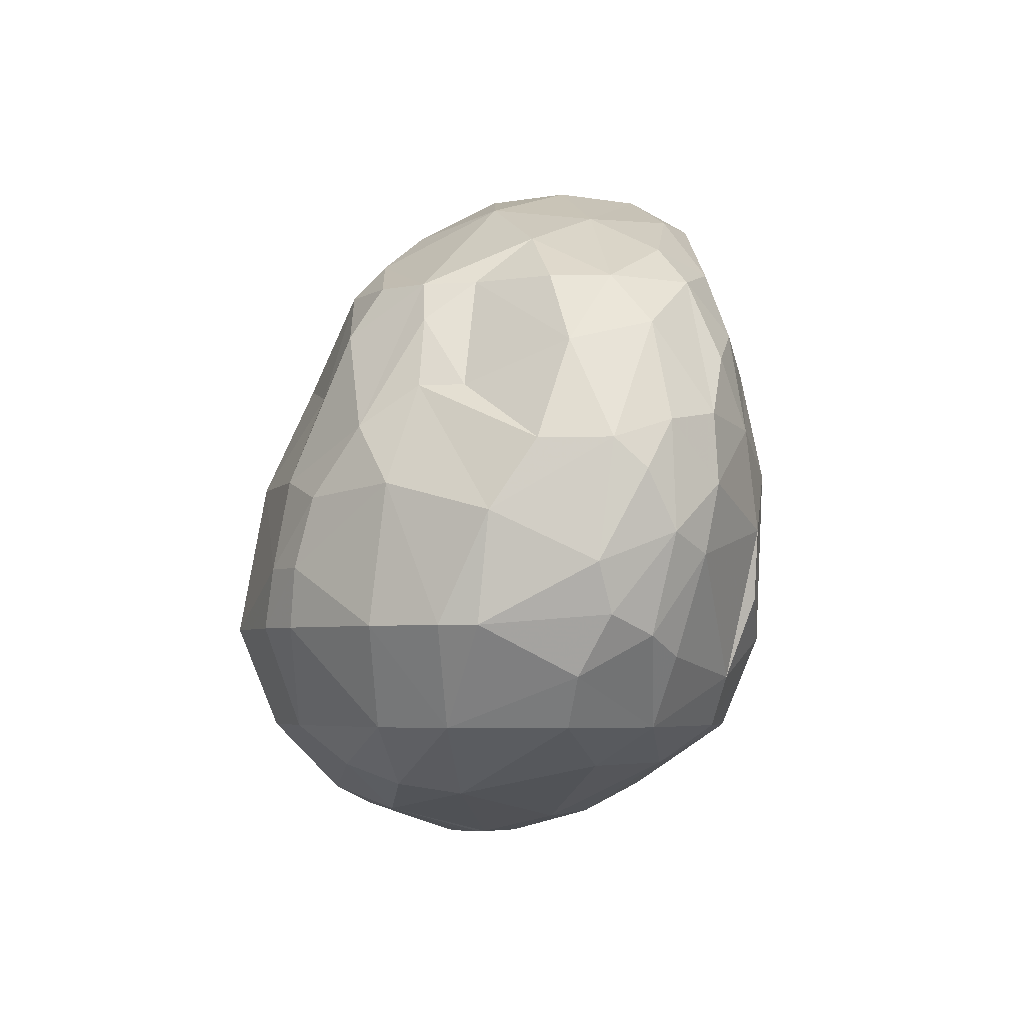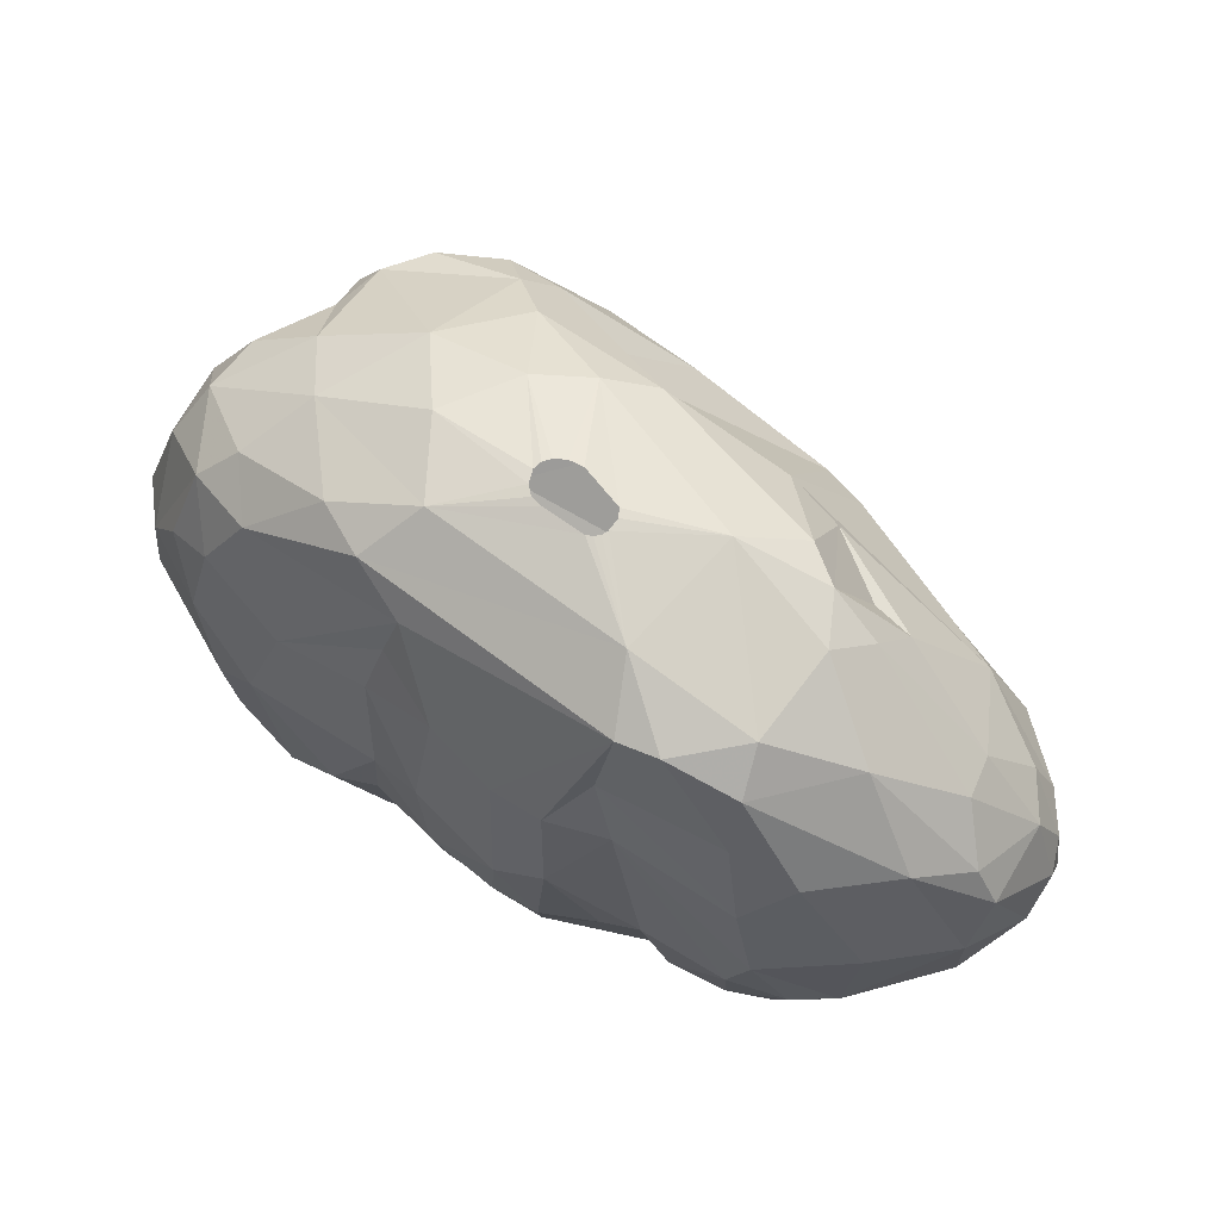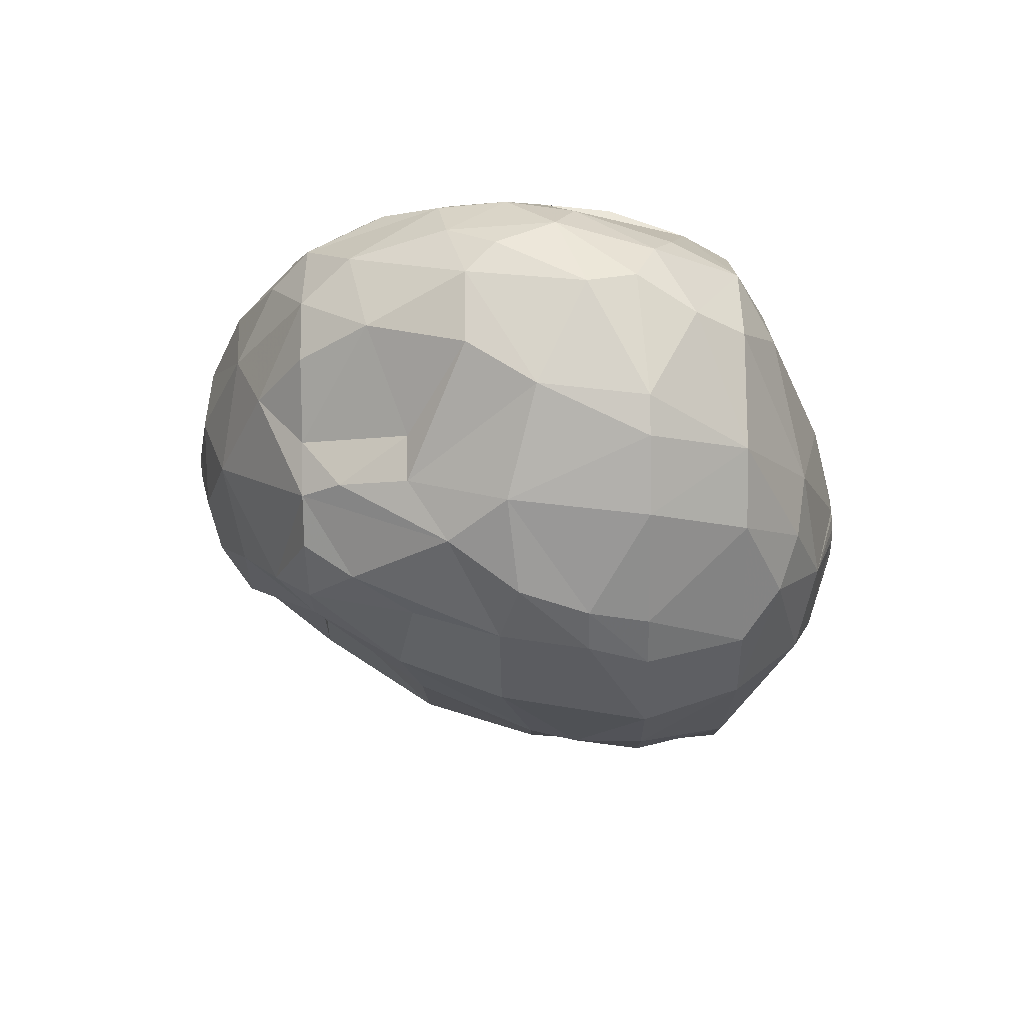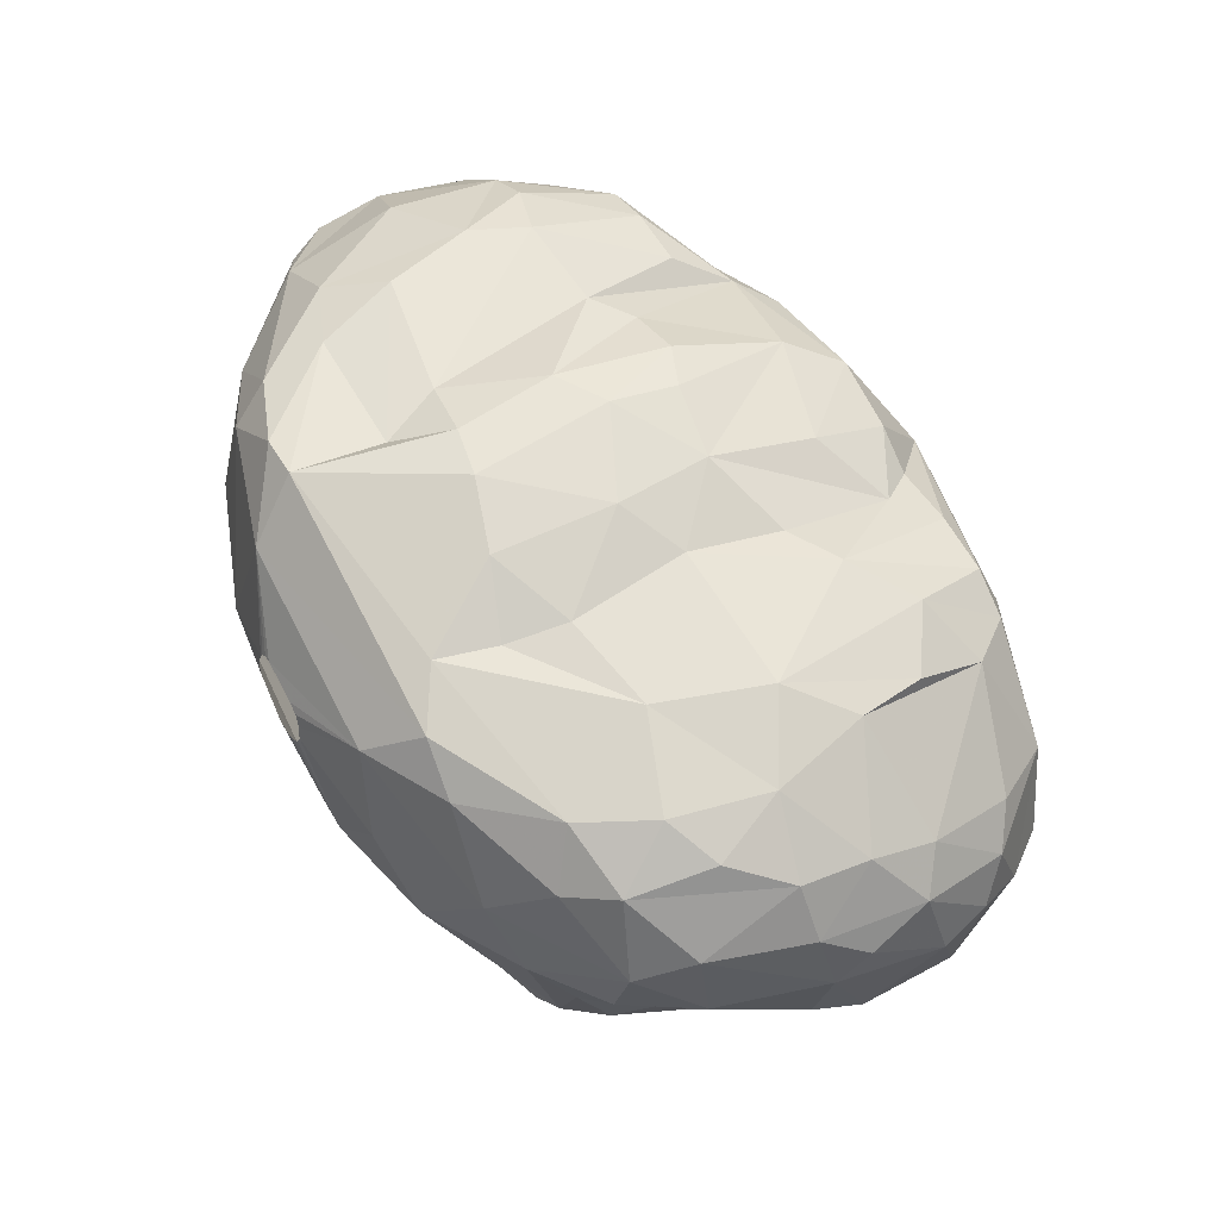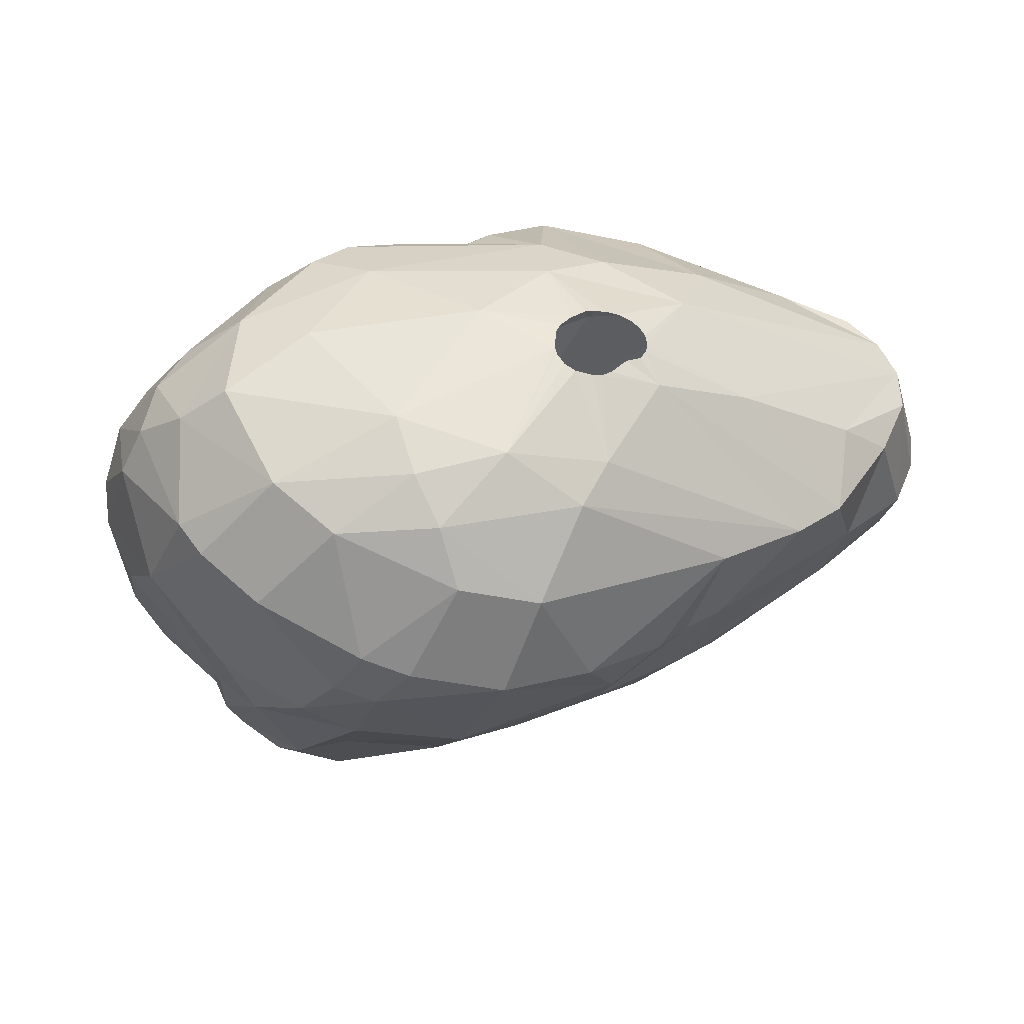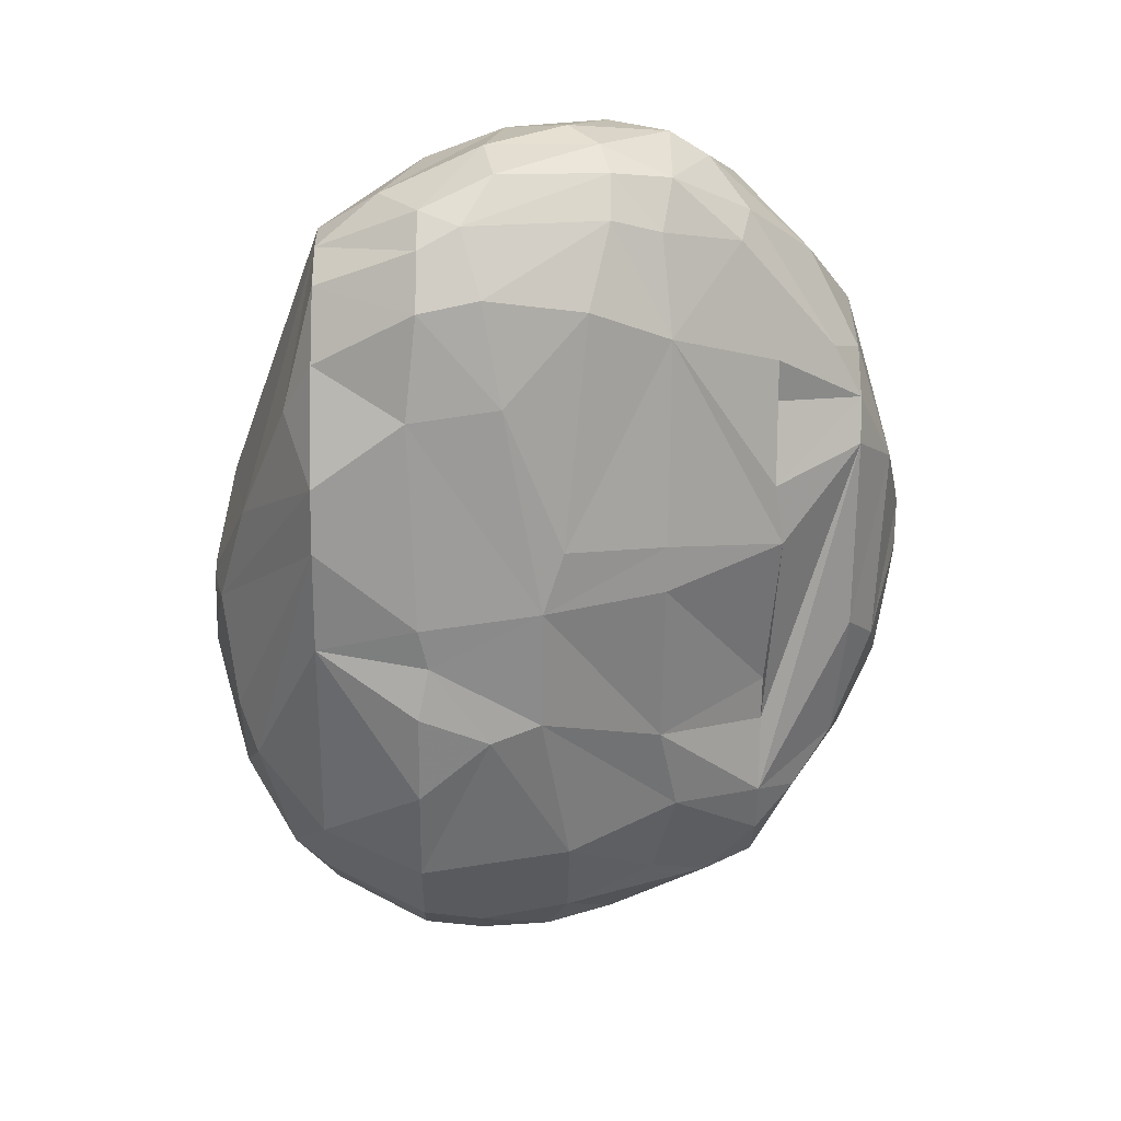
<metadata>
{"format":"obj","ext":"obj","renderer":"f3d","projection":"perspective","resolution":1024,"background":"white","views":[{"elev":-4.1,"azim":67.2,"up":"+Z"},{"elev":66.0,"azim":-168.5,"up":"+Z"},{"elev":-41.6,"azim":90.8,"up":"+Y"},{"elev":39.6,"azim":59.2,"up":"+Y"},{"elev":-36.6,"azim":162.8,"up":"+Y"},{"elev":-30.0,"azim":-90.9,"up":"+Y"}]}
</metadata>
<code>
v 173.2 136.1 420.6
v 173.4 134.4 419.7
v 173.6 135.1 418.5
v 173.6 136.5 423.9
v 173.6 137.6 423.6
v 173.7 133.8 418.5
v 173.9 137.7 420.3
v 174 135.1 423.9
v 174.1 138.6 422.7
v 174.3 132.5 420.3
v 174.4 137 425.7
v 174.4 132.1 418.5
v 174.6 136.5 417.3
v 174.7 135.2 425.4
v 175 132.7 423.3
v 175.2 139.4 425.7
v 175.4 133.8 415.5
v 175.5 135.2 415.5
v 175.7 139.8 420.9
v 175.7 140.2 423.9
v 175.9 139 426.9
v 176.1 136.4 415.5
v 176.2 136.1 427.8
v 176.3 132.7 425.7
v 176.3 131.7 415.5
v 176.5 130.3 420.9
v 176.5 137.5 428.1
v 176.5 139.3 418.5
v 176.7 130 418.2
v 177.2 137.2 415.5
v 177.7 139.9 427.8
v 178.2 131.4 414.6
v 178.3 128.8 415.5
v 178.4 141.4 424.8
v 178.7 133.7 429
v 178.7 141.6 421.5
v 179.2 138.2 430.2
v 179.6 134.8 430.8
v 179.6 137.7 415.5
v 179.8 127.5 415.5
v 179.8 133 429
v 179.9 127.8 422.7
v 180.2 141.9 421.5
v 180.4 140.9 428.1
v 180.5 141.1 418.5
v 180.6 128.4 425.7
v 180.8 135.7 431.7
v 180.9 133.9 431.7
v 181.2 130.8 429
v 181.3 126.5 422.1
v 181.3 142 423.9
v 181.5 126 418.5
v 181.7 132.7 431.7
v 181.7 127.5 425.7
v 181.9 141.5 426.6
v 181.9 141.1 418.5
v 181.9 141.8 422.1
v 182.1 138.5 431.7
v 182.2 139.8 430.8
v 182.4 140.5 429
v 182.4 130.6 413.1
v 182.4 125.9 415.5
v 182.5 125.3 418.8
v 182.7 129.8 429.3
v 183.5 136.1 413.7
v 183.6 124.2 418.5
v 183.7 133.6 432.9
v 183.7 140.6 418.5
v 184.2 139.5 416.7
v 184.3 124.5 422.1
v 184.4 139.4 431.7
v 184.5 123.9 420.6
v 184.5 140.8 421.8
v 184.6 133.5 412.5
v 184.9 138.8 415.5
v 185.5 140.2 427.2
v 185.6 139.2 431.7
v 185.7 129.6 412.2
v 185.7 137.2 432.9
v 185.7 140.5 420.9
v 186 122.8 418.5
v 186.1 125 425.7
v 186.1 139.4 429
v 186.2 130.9 411.9
v 186.2 130.5 411.9
v 186.2 131.2 411.9
v 186.4 129.1 431.7
v 186.4 130.2 411.9
v 186.4 131.5 411.9
v 186.6 134 433.5
v 186.6 133.7 433.5
v 186.7 131.7 411.9
v 186.8 134.3 433.5
v 186.9 130 411.9
v 186.9 134.5 433.5
v 187.1 134.6 433.5
v 187.1 131.8 411.9
v 187.2 127.6 429
v 187.2 134.8 412.8
v 187.3 140.8 424.5
v 187.3 126.6 412.8
v 187.3 134.6 433.5
v 187.4 140.2 427.5
v 187.4 129.4 411.9
v 187.5 140.6 420.9
v 187.6 131.8 411.9
v 187.7 129.2 411.9
v 187.7 132.7 433.5
v 187.7 139.6 417.3
v 187.9 125.2 413.4
v 188 129.6 432.6
v 188 129.2 411.9
v 188.2 132.6 433.5
v 188.2 131.7 411.9
v 188.3 138.6 415.5
v 188.4 126.8 429
v 188.5 134 433.5
v 188.6 122.9 415.5
v 188.6 129.2 411.9
v 188.6 132.7 433.5
v 188.7 131.3 411.9
v 188.8 140.5 423.6
v 188.8 121.6 418.5
v 188.8 124 426.3
v 188.8 132.8 433.5
v 188.9 133.8 433.5
v 188.9 139.7 427.8
v 188.9 140.3 421.5
v 188.9 129.4 411.9
v 188.9 122.4 423
v 189 133 433.5
v 189 133.5 433.5
v 189 130.9 411.9
v 189.2 129.7 411.9
v 189.2 135.6 413.4
v 189.2 130.6 411.9
v 189.2 129.9 411.9
v 189.2 133.6 412.5
v 189.8 130.1 432.9
v 190 125.1 429
v 190.1 127.3 431.4
v 190.3 137.6 415.5
v 190.5 126.2 412.8
v 190.7 138.5 428.4
v 190.8 138.5 418.2
v 190.9 139.3 421.8
v 191 125.7 430.2
v 191.2 122.9 415.5
v 191.2 139.1 424.8
v 191.4 136.7 415.5
v 191.4 131.4 412.5
v 191.6 134.3 432.9
v 191.6 124.5 429
v 191.8 121.6 418.5
v 191.8 136.7 430.8
v 192 131.6 432.9
v 192.1 123.3 425.7
v 192.1 124.2 414.3
v 192.3 136.8 429
v 192.4 136.8 416.7
v 192.4 122.1 423
v 192.4 121.6 420.3
v 192.7 138 423.6
v 192.7 128.9 432
v 192.9 137.3 427.2
v 192.9 137.7 420.6
v 193.1 125.5 413.7
v 193.2 135.5 431.7
v 193.3 123.8 427.5
v 193.3 121.9 418.5
v 193.4 136.4 415.5
v 193.7 124.7 429
v 193.8 121.9 420.3
v 193.8 127.3 413.4
v 194.3 122.3 422.4
v 194.3 134.1 431.7
v 194.4 137.3 419.7
v 194.6 133.8 414.3
v 195 124.1 415.5
v 195.1 135.8 415.5
v 195.1 125.5 429
v 195.4 131 431.4
v 195.4 123.3 424.5
v 195.6 136.2 426.6
v 195.9 125.3 427.8
v 196 128.8 430.5
v 196.1 126.9 429
v 196.1 136.5 418.2
v 196.2 134.8 415.5
v 196.4 130.7 414.3
v 196.4 124.9 425.7
v 196.6 123.3 418.5
v 196.7 134.4 429.6
v 196.8 136.3 423.3
v 196.9 123.7 422.7
v 196.9 125.6 415.5
v 197.2 126.1 425.7
v 197.2 132.5 430.2
v 197.4 134.7 417
v 197.8 135.5 419.4
v 198 134.5 427.5
v 198 128.5 429
v 198.1 135.4 421.5
v 198.4 131.7 415.5
v 198.5 124.7 418.5
v 198.5 132.8 429
v 198.7 128.8 415.5
v 198.7 134.7 424.5
v 198.8 130.1 429
v 199.2 125.7 418.5
v 199.3 133.6 426.6
v 199.5 128.5 426.9
v 199.6 125.9 421.8
v 199.7 131.8 417.6
v 199.8 128.6 417
v 199.9 130.9 427.5
v 200 127.2 423.9
v 200.3 132.8 424.8
v 200.4 130.6 418.2
v 200.5 132.4 420.6
v 200.5 132.8 422.7
v 200.7 129.2 418.8
v 200.9 131.1 424.5
v 200.9 129.2 423.9
v 201 128.7 420.3
v 201.2 131.1 421.2
v 201.3 130.1 423
g foo
f 186 202 209
f 176 168 152
f 19 28 13
f 160 171 150
f 178 138 135
f 178 151 138
f 40 78 101
f 33 78 40
f 33 61 78
f 32 61 33
f 18 61 32
f 18 74 61
f 65 74 22
f 190 151 178
f 207 174 190
f 158 143 167
f 110 143 158
f 40 101 110
f 22 74 18
f 115 135 99
f 142 135 115
f 115 65 75
f 115 99 65
f 150 135 142
f 196 167 174
f 179 167 196
f 158 167 179
f 118 110 158
f 39 65 22
f 75 65 39
f 171 135 150
f 180 178 135
f 189 178 180
f 148 118 158
f 62 110 118
f 62 40 110
f 204 190 178
f 196 174 207
f 39 22 30
f 180 135 171
f 25 32 33
f 17 32 25
f 17 18 32
f 204 207 190
f 148 158 179
f 189 204 178
f 52 33 40
f 28 30 22
f 75 39 69
f 170 148 179
f 52 40 62
f 6 18 17
f 13 22 18
f 69 39 45
f 69 115 75
f 145 142 115
f 160 142 145
f 160 150 142
f 188 189 180
f 199 189 188
f 192 179 196
f 170 179 192
f 154 148 170
f 154 118 148
f 81 62 118
f 25 33 29
f 12 17 25
f 204 189 199
f 215 207 204
f 215 196 207
f 63 52 62
f 29 33 52
f 12 25 29
f 6 17 12
f 3 18 6
f 13 18 3
f 109 115 69
f 210 196 215
f 81 118 123
f 66 62 81
f 13 28 22
f 28 39 30
f 177 171 160
f 177 180 171
f 188 180 177
f 214 204 199
f 219 204 214
f 219 215 204
f 63 62 66
f 145 115 109
f 205 196 210
f 192 196 205
f 56 69 45
f 68 69 56
f 222 215 219
f 118 154 123
f 45 39 28
f 80 109 69
f 166 177 160
f 7 13 3
f 200 199 188
f 222 210 215
f 56 45 43
f 220 219 214
f 226 219 220
f 222 219 226
f 123 154 162
f 72 66 81
f 2 3 6
f 36 28 19
f 36 45 28
f 73 69 68
f 80 69 73
f 160 145 146
f 225 210 222
f 173 154 170
f 162 154 173
f 72 81 123
f 2 12 10
f 2 6 12
f 7 19 13
f 43 45 36
f 105 109 80
f 146 109 128
f 146 145 109
f 195 192 205
f 173 170 192
f 1 3 2
f 1 7 3
f 128 109 105
f 213 210 225
f 205 210 213
f 195 205 213
f 26 12 29
f 10 12 26
f 166 160 146
f 203 199 200
f 225 222 226
f 173 192 195
f 72 63 66
f 50 29 52
f 26 29 50
f 130 123 162
f 68 56 57
f 194 188 177
f 200 188 194
f 220 214 199
f 5 7 1
f 9 7 5
f 9 19 7
f 57 56 43
f 73 68 57
f 203 200 194
f 220 199 203
f 175 173 195
f 50 52 63
f 221 220 203
f 226 220 221
f 224 213 225
f 161 130 162
f 63 72 70
f 26 50 42
f 8 2 10
f 4 2 8
f 4 1 2
f 5 1 4
f 20 19 9
f 100 80 73
f 122 128 105
f 163 177 166
f 194 177 163
f 227 225 226
f 175 162 173
f 15 10 26
f 8 10 15
f 195 213 191
f 130 72 123
f 70 72 130
f 50 63 70
f 105 80 100
f 146 128 122
f 223 226 221
f 227 226 223
f 161 162 175
f 20 36 19
f 51 43 36
f 51 57 43
f 122 105 100
f 163 146 149
f 163 166 146
f 221 203 208
f 224 225 227
f 217 213 224
f 15 26 42
f 149 146 122
f 217 191 213
f 208 203 194
f 175 195 183
f 46 42 50
f 157 130 161
f 124 130 157
f 54 46 50
f 16 9 5
f 34 36 20
f 34 51 36
f 76 57 51
f 73 57 76
f 184 163 165
f 184 194 163
f 218 221 208
f 223 221 218
f 197 191 217
f 183 161 175
f 16 20 9
f 224 227 223
f 124 70 130
f 8 15 24
f 11 5 4
f 11 16 5
f 184 208 194
f 82 70 124
f 82 50 70
f 14 4 8
f 76 100 73
f 201 208 184
f 191 183 195
f 11 4 14
f 31 34 20
f 55 76 51
f 165 163 149
f 218 208 211
f 197 217 212
f 54 50 82
f 24 42 46
f 24 15 42
f 14 8 24
f 44 51 34
f 44 55 51
f 127 122 100
f 216 224 223
f 212 217 224
f 169 161 183
f 31 20 16
f 149 122 127
f 211 208 201
f 212 224 216
f 157 161 169
f 21 16 11
f 185 191 197
f 183 191 185
f 23 24 35
f 23 14 24
f 23 11 14
f 144 165 149
f 103 100 76
f 103 127 100
f 144 149 127
f 140 82 124
f 64 46 54
f 24 46 64
f 27 21 11
f 31 16 21
f 60 55 44
f 209 212 216
f 54 82 98
f 49 24 64
f 35 24 49
f 27 11 23
f 44 34 31
f 83 55 60
f 83 76 55
f 206 218 211
f 216 218 206
f 216 223 218
f 187 197 212
f 187 185 197
f 181 183 185
f 181 169 183
f 153 157 169
f 153 124 157
f 140 124 153
f 37 21 27
f 37 31 21
f 116 98 82
f 64 54 98
f 159 165 144
f 206 201 193
f 206 211 201
f 181 185 187
f 172 169 181
f 172 153 169
f 116 82 140
f 41 35 49
f 38 23 35
f 59 44 31
f 83 103 76
f 159 184 165
f 202 212 209
f 202 187 212
f 37 59 31
f 193 201 184
f 209 216 206
f 48 35 41
f 38 35 48
f 60 44 59
f 159 144 155
f 184 159 155
f 198 206 193
f 147 153 172
f 77 83 60
f 155 144 127
f 140 153 147
f 116 64 98
f 193 184 155
f 209 206 198
f 187 202 186
f 147 172 181
f 48 41 49
f 38 27 23
f 77 103 83
f 77 127 103
f 155 127 77
f 182 209 198
f 186 209 182
f 181 187 186
f 53 49 64
f 47 27 38
f 47 37 27
f 53 116 140
f 53 64 116
f 53 48 49
f 71 60 59
f 71 77 60
f 198 193 176
f 164 186 182
f 181 186 164
f 164 147 181
f 141 140 147
f 87 53 140
f 47 38 48
f 58 37 47
f 58 59 37
f 71 59 58
f 168 155 77
f 193 155 168
f 182 198 176
f 176 193 168
f 141 147 164
f 141 87 140
f 151 121 138
f 151 133 121
f 151 136 133
f 151 137 136
f 143 134 137
f 143 129 134
f 143 119 129
f 101 119 143
f 101 112 119
f 101 107 112
f 78 107 101
f 78 104 107
f 78 94 104
f 78 88 94
f 78 85 88
f 74 86 84
f 74 89 86
f 74 92 89
f 74 97 92
f 74 106 97
f 138 106 74
f 138 114 106
f 138 121 114
f 61 85 78
f 84 85 61
f 99 138 74
f 174 137 151
f 174 143 137
f 74 84 61
f 135 138 99
f 174 151 190
f 65 99 74
f 167 143 174
f 110 101 143
f 91 67 111
f 90 67 91
f 93 67 90
f 93 79 67
f 95 79 93
f 96 79 95
f 102 79 96
f 102 152 79
f 117 152 102
f 126 152 117
f 132 152 126
f 132 156 152
f 131 156 132
f 131 139 156
f 125 139 131
f 120 139 125
f 113 139 120
f 113 111 139
f 108 111 113
f 91 111 108
f 67 53 87
f 79 58 67
f 79 71 58
f 152 168 79
f 139 164 156
f 67 87 111
f 67 48 53
f 67 47 48
f 67 58 47
f 79 168 77
f 152 182 176
f 156 182 152
f 156 164 182
f 139 141 164
f 111 141 139
f 79 77 71
f 111 87 141
g

</code>
